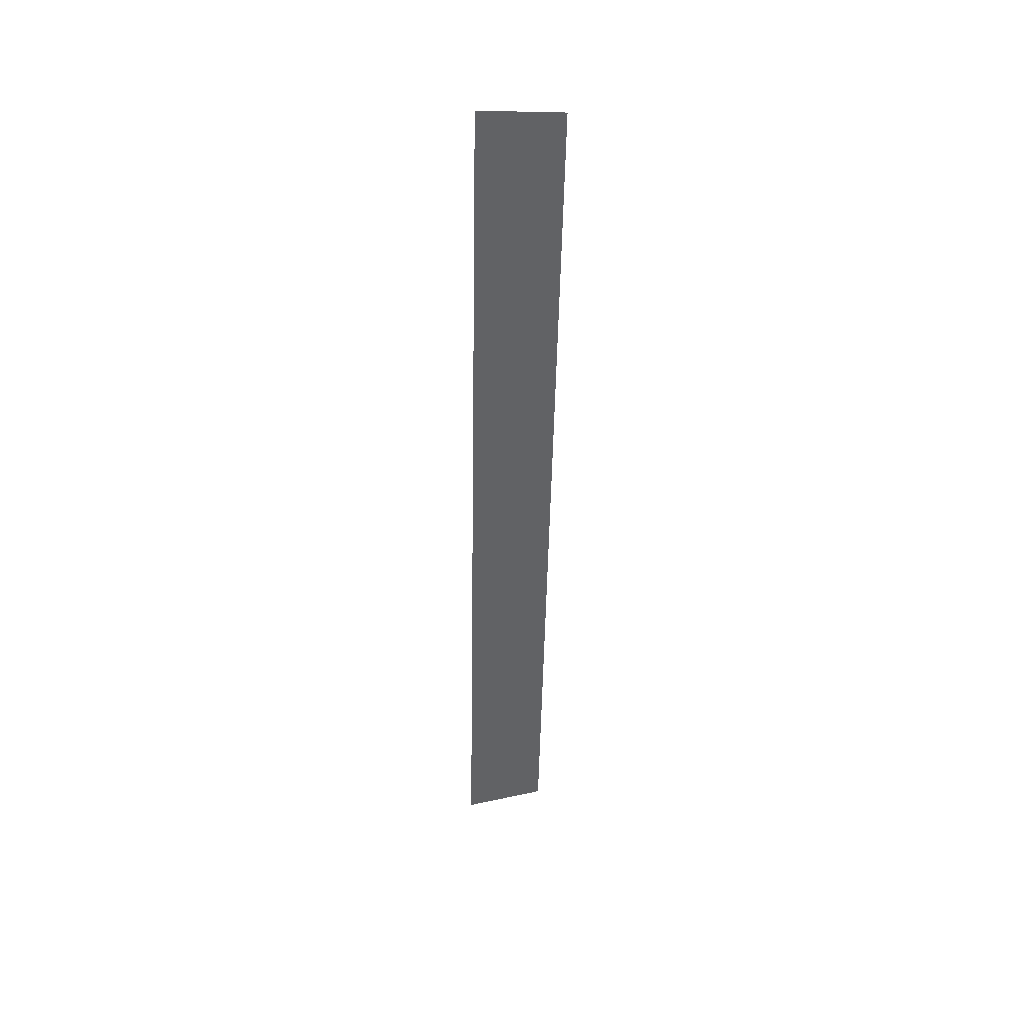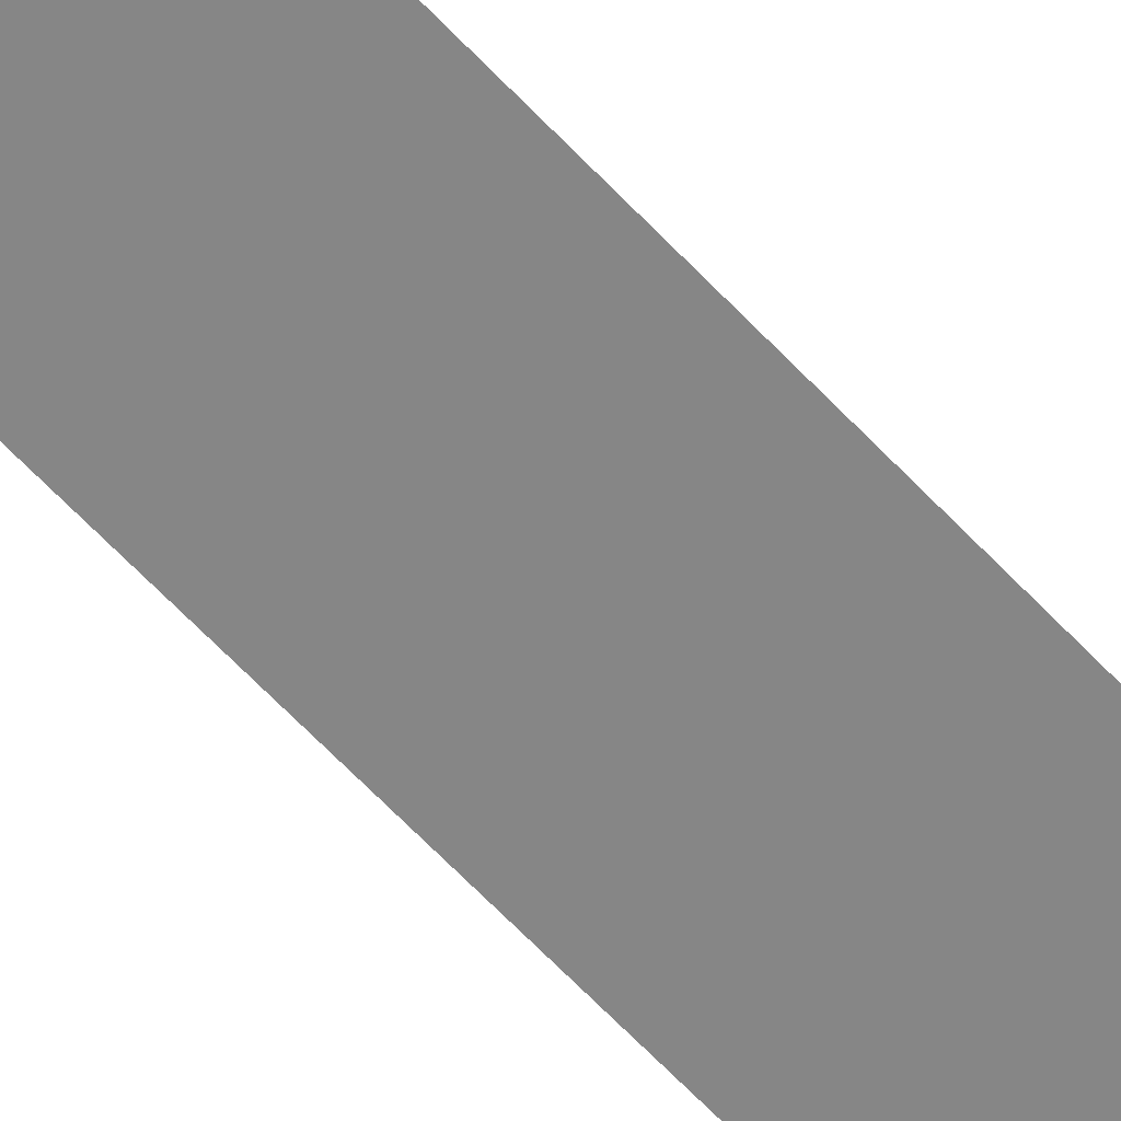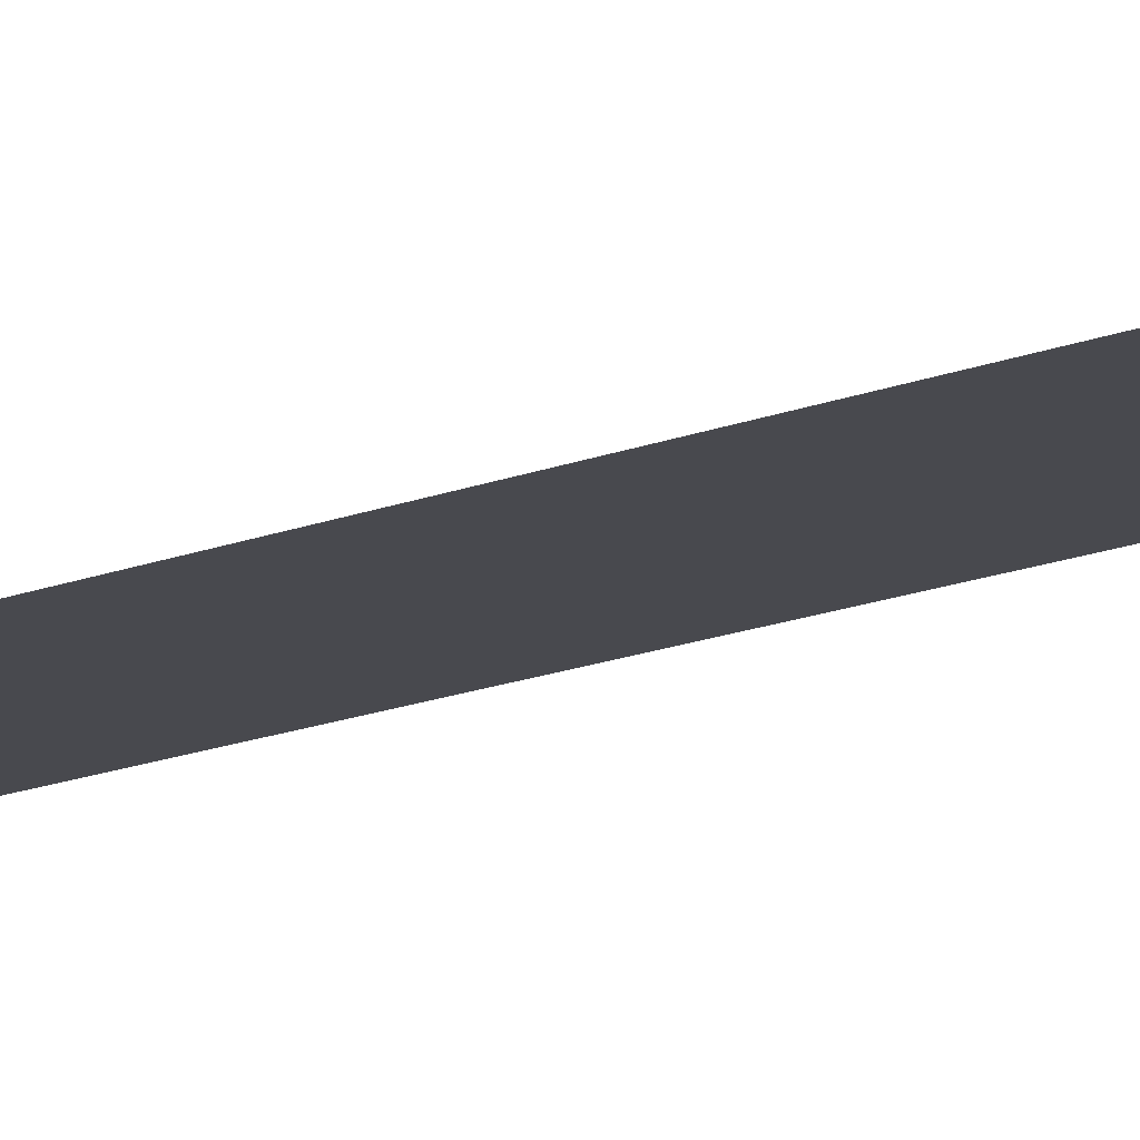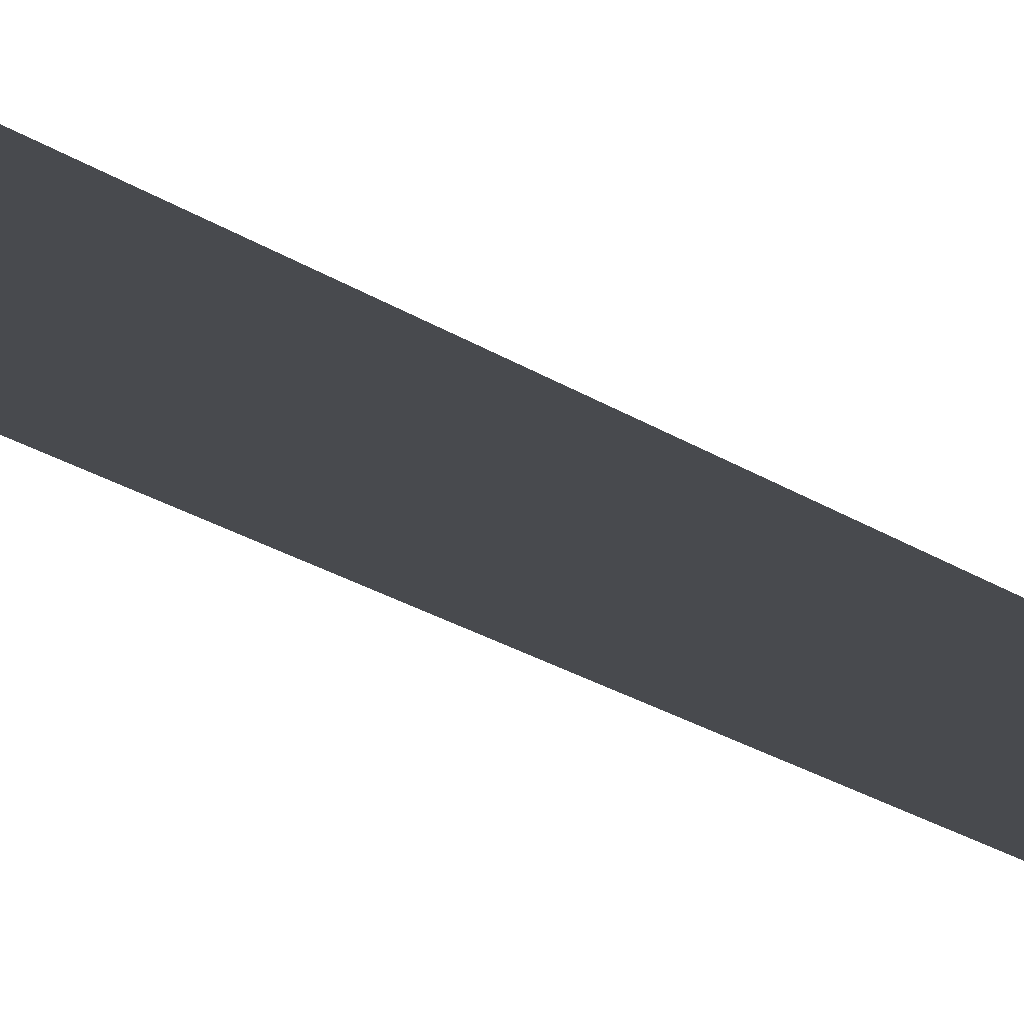
<metadata>
{"format":"obj","ext":"obj","renderer":"f3d","projection":"perspective","resolution":1024,"background":"white","views":[{"elev":42.3,"azim":-27.3,"up":"+Z"},{"elev":-62.2,"azim":43.9,"up":"+Y"},{"elev":-12.7,"azim":137.4,"up":"+Y"},{"elev":-12.8,"azim":28.0,"up":"+Y"}]}
</metadata>
<code>
v  9283 -2201 1.826e+05
v  1.813e+04 -2201 1.802e+05
v  7414 -2201 9.205e+04
v  1.626e+04 -2201 8.955e+04
v  5545 -2201 1450
v  1.439e+04 -2201 -1047
v  3675 -2201 -8.915e+04
v  1.252e+04 -2201 -9.165e+04
v  1806 -2201 -1.797e+05
v  1.065e+04 -2201 -1.822e+05
v  436.5 -2201 1.851e+05
v  -1433 -2201 9.455e+04
v  -3302 -2201 3947
v  -5171 -2201 -8.665e+04
v  -7040 -2201 -1.773e+05
v  -8410 -2201 1.876e+05
v  -1.028e+04 -2201 9.704e+04
v  -1.215e+04 -2201 6444
v  -1.402e+04 -2201 -8.415e+04
v  -1.589e+04 -2201 -1.748e+05
v  -1.726e+04 -2201 1.901e+05
v  -1.913e+04 -2201 9.954e+04
v  -2.099e+04 -2201 8941
v  -2.286e+04 -2201 -8.166e+04
v  -2.473e+04 -2201 -1.723e+05
o Plane001
g Plane001
f 1 2 3
f 4 3 2
f 3 4 5
f 6 5 4
f 5 6 7
f 8 7 6
f 7 8 9
f 10 9 8
f 11 1 12
f 3 12 1
f 12 3 13
f 5 13 3
f 13 5 14
f 7 14 5
f 14 7 15
f 9 15 7
f 16 11 17
f 12 17 11
f 17 12 18
f 13 18 12
f 18 13 19
f 14 19 13
f 19 14 20
f 15 20 14
f 21 16 22
f 17 22 16
f 22 17 23
f 18 23 17
f 23 18 24
f 19 24 18
f 24 19 25
f 20 25 19

</code>
